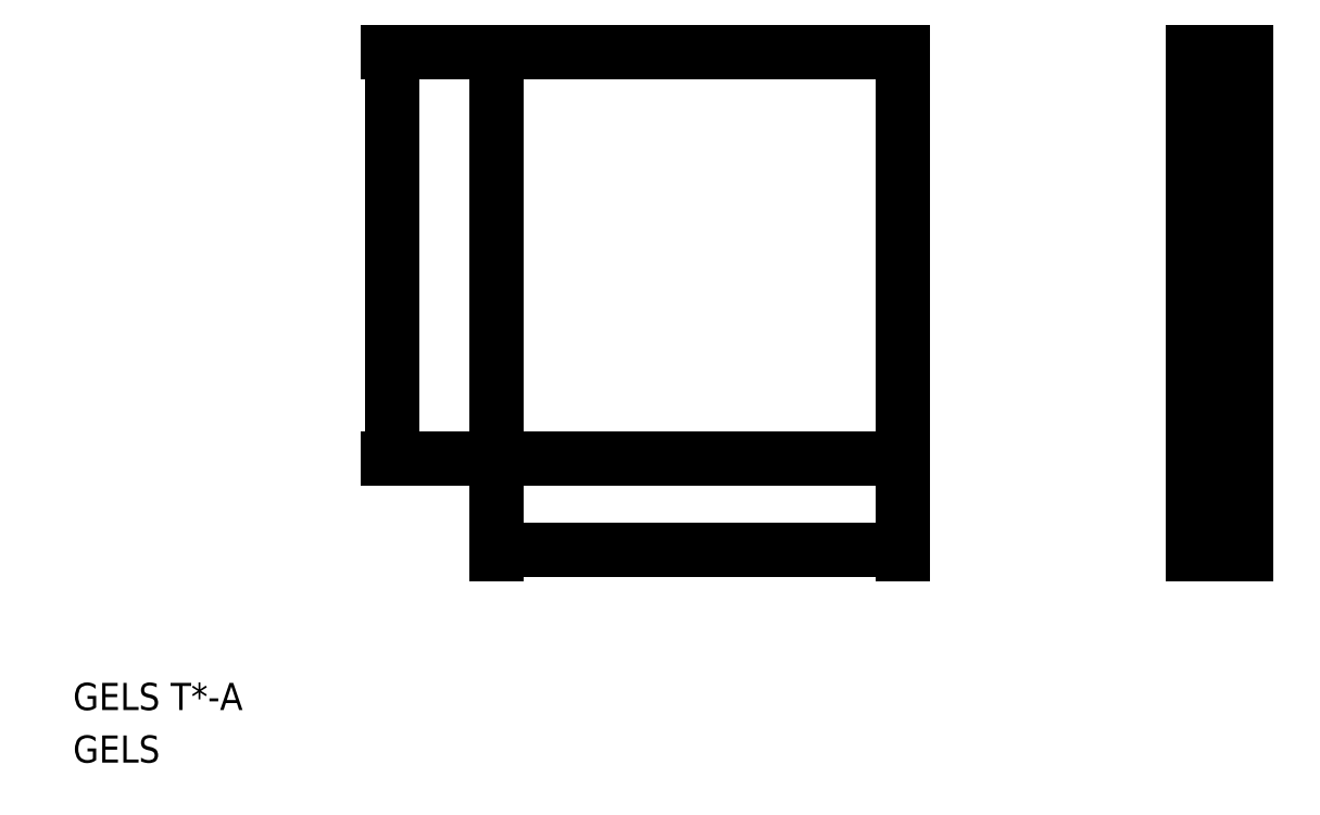
<metadata>
{"format":"dxf","ext":"dxf","renderer":"ezdxf+matplotlib","layout":"modelspace","background":"white","min_lineweight":24,"dpi":150}
</metadata>
<code>
0
SECTION
2
ENTITIES
0
TEXT
8
0
10
655.1
20
1362
30
0
40
20
1
GELS
0
LINE
8
0
10
966.9
20
1886
30
0
11
966.9
21
1586
31
0
0
LINE
8
0
10
966.9
20
1586
30
0
11
1267
21
1586
31
0
0
LINE
8
0
10
1267
20
1586
30
0
11
1267
21
1886
31
0
0
LINE
8
0
10
1267
20
1886
30
0
11
966.9
21
1886
31
0
0
LINE
8
0
10
1481
20
1586
30
0
11
1481
21
1886
31
0
0
LINE
8
0
10
1511
20
1586
30
0
11
1511
21
1886
31
0
0
LINE
8
0
10
1481
20
1886
30
0
11
1520
21
1886
31
0
0
LINE
8
0
10
1481
20
1586
30
0
11
1520
21
1586
31
0
0
LINE
8
0
10
1517
20
1586
30
0
11
1517
21
1886
31
0
0
LINE
8
0
10
1520
20
1586
30
0
11
1520
21
1886
31
0
0
DIMENSION
8
0
2
*D2
10
890.5
20
1586
30
0
11
880
21
1736
31
0
1
A
13
966.9
23
1886
33
0
14
966.9
24
1586
34
0
50
90
0
DIMENSION
8
0
2
*D4
10
1267
20
1519
30
0
11
1117
21
1529
31
0
1
A
13
966.9
23
1586
33
0
14
1267
24
1586
34
0
0
DIMENSION
8
0
2
*D8
10
1520
20
1519
30
0
11
1500
21
1532
31
0
70
   128
1
T
13
1481
23
1586
33
0
14
1520
24
1586
34
0
0
TEXT
8
0
10
655.1
20
1401
30
0
40
20
1
GELS T*-A
0
ENDSEC
0
EOF

</code>
